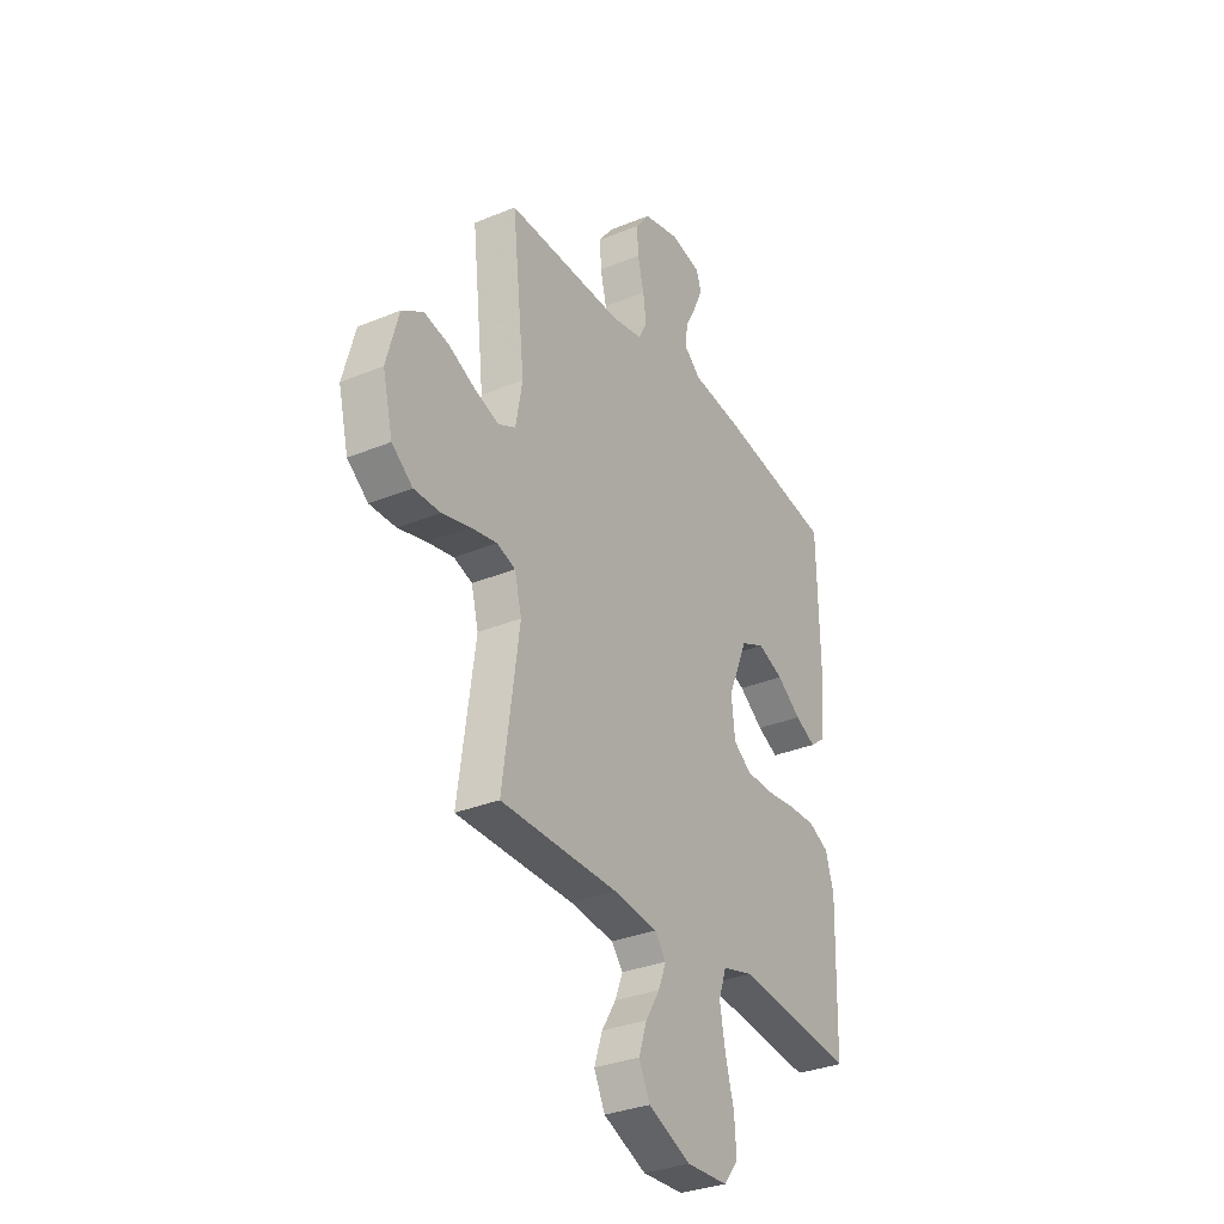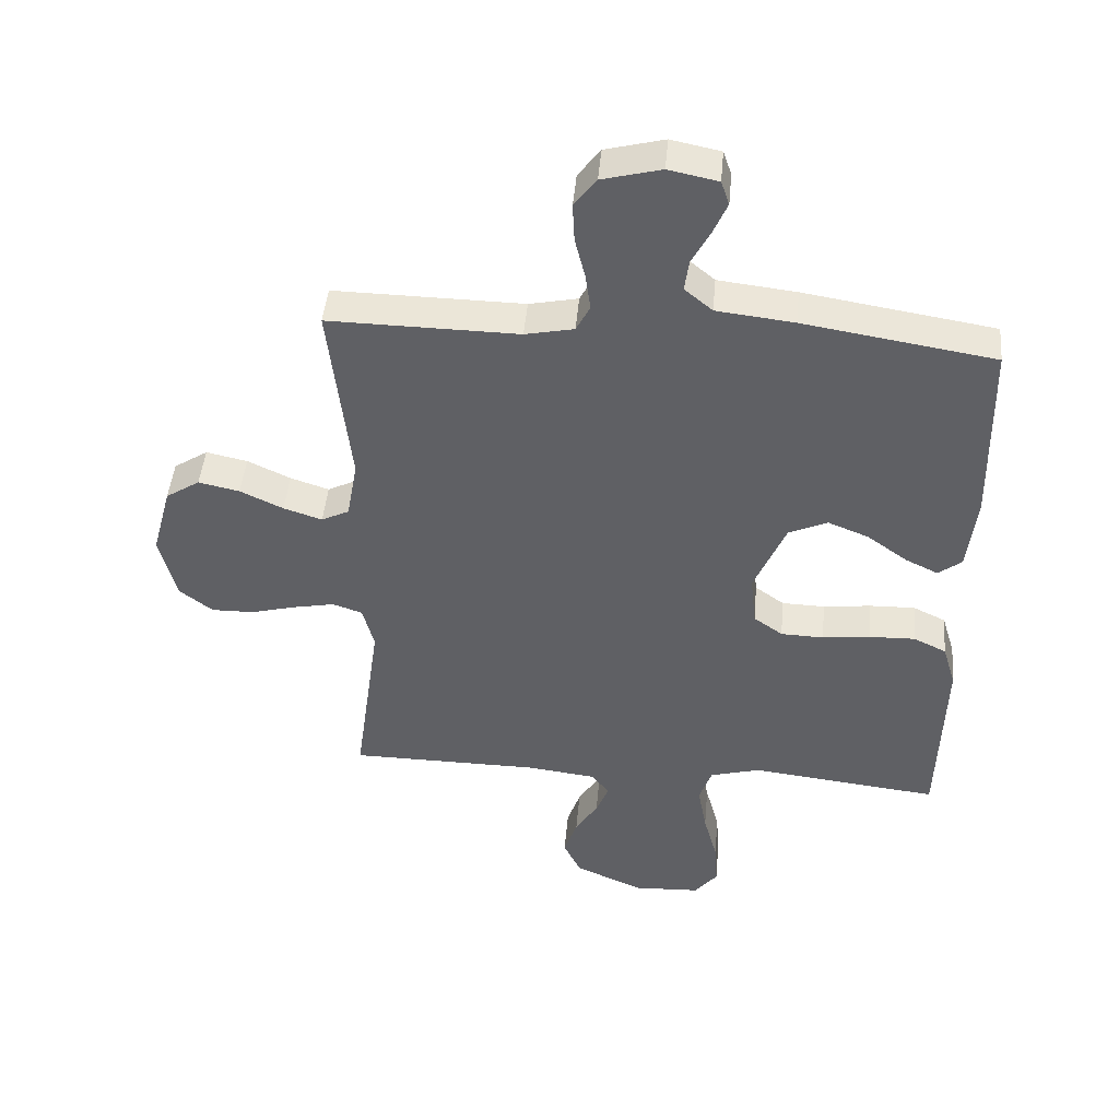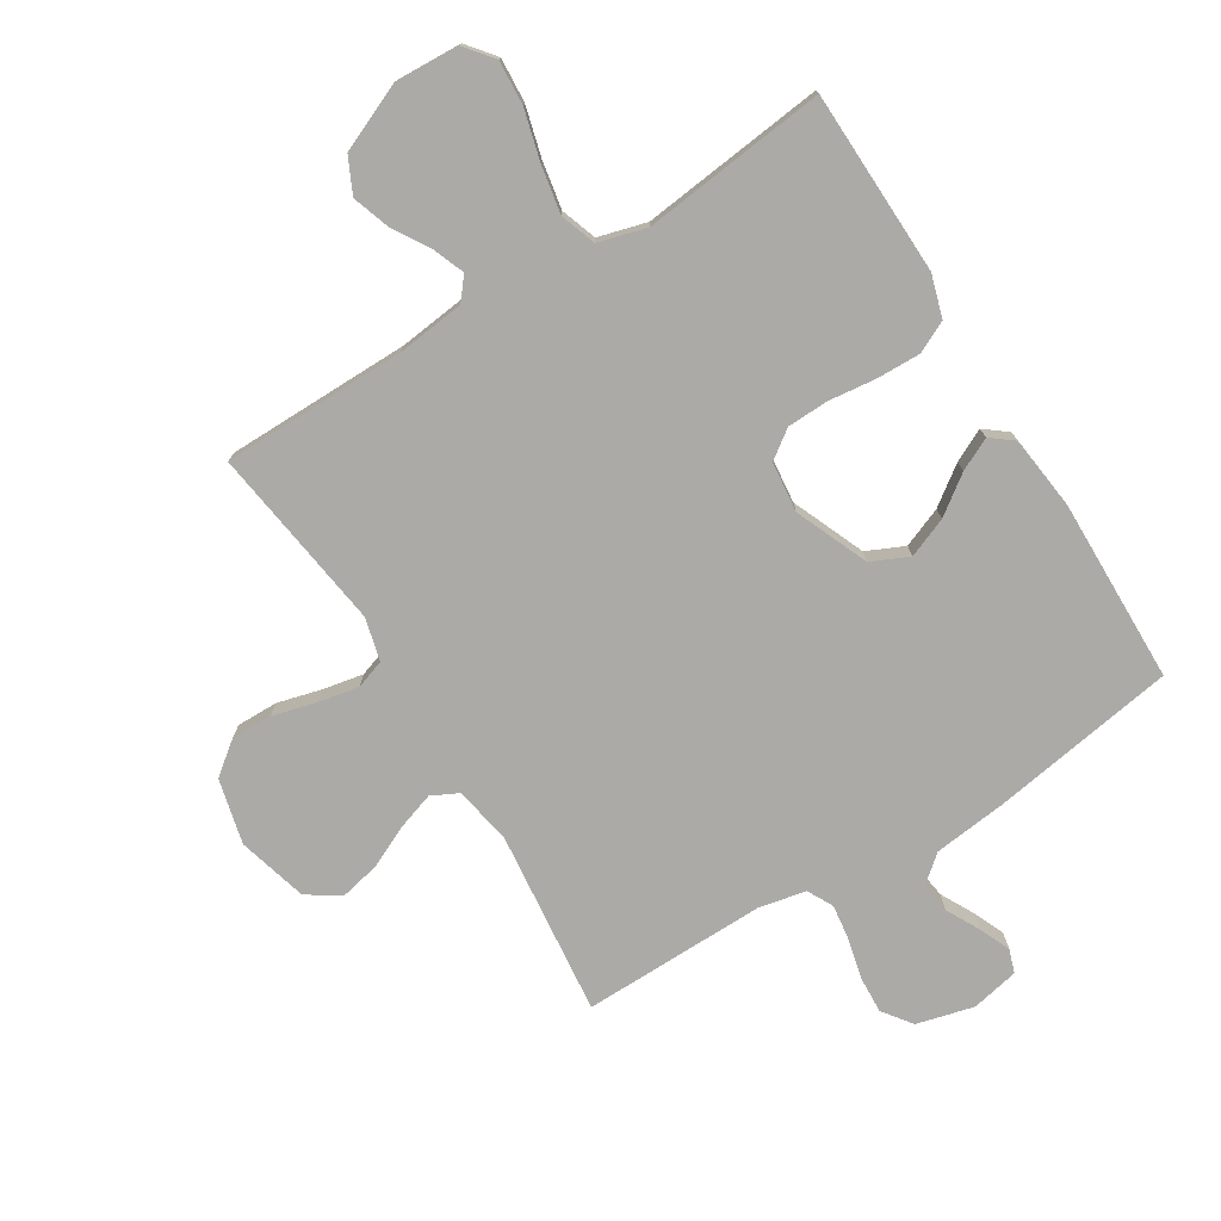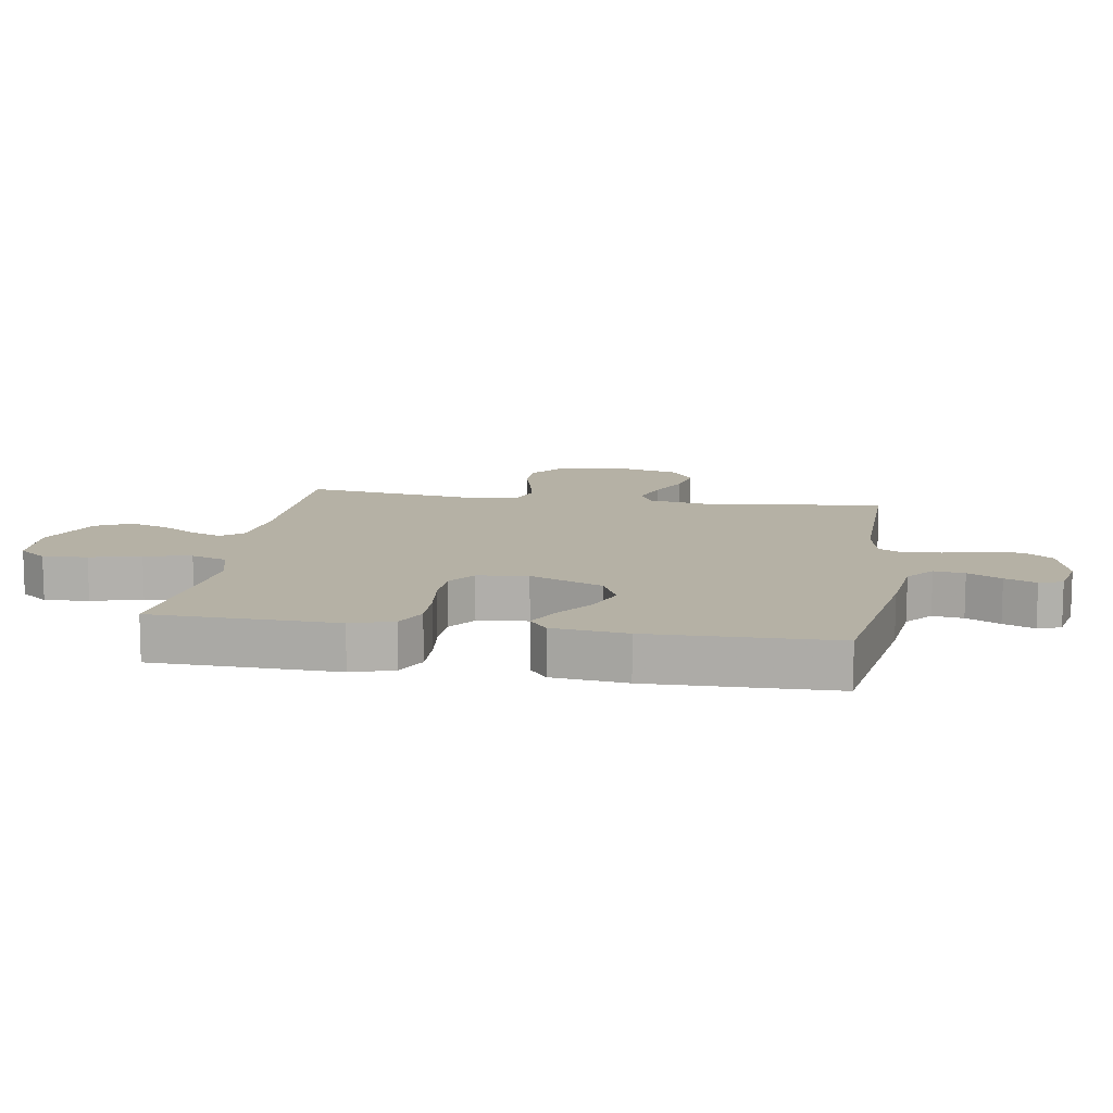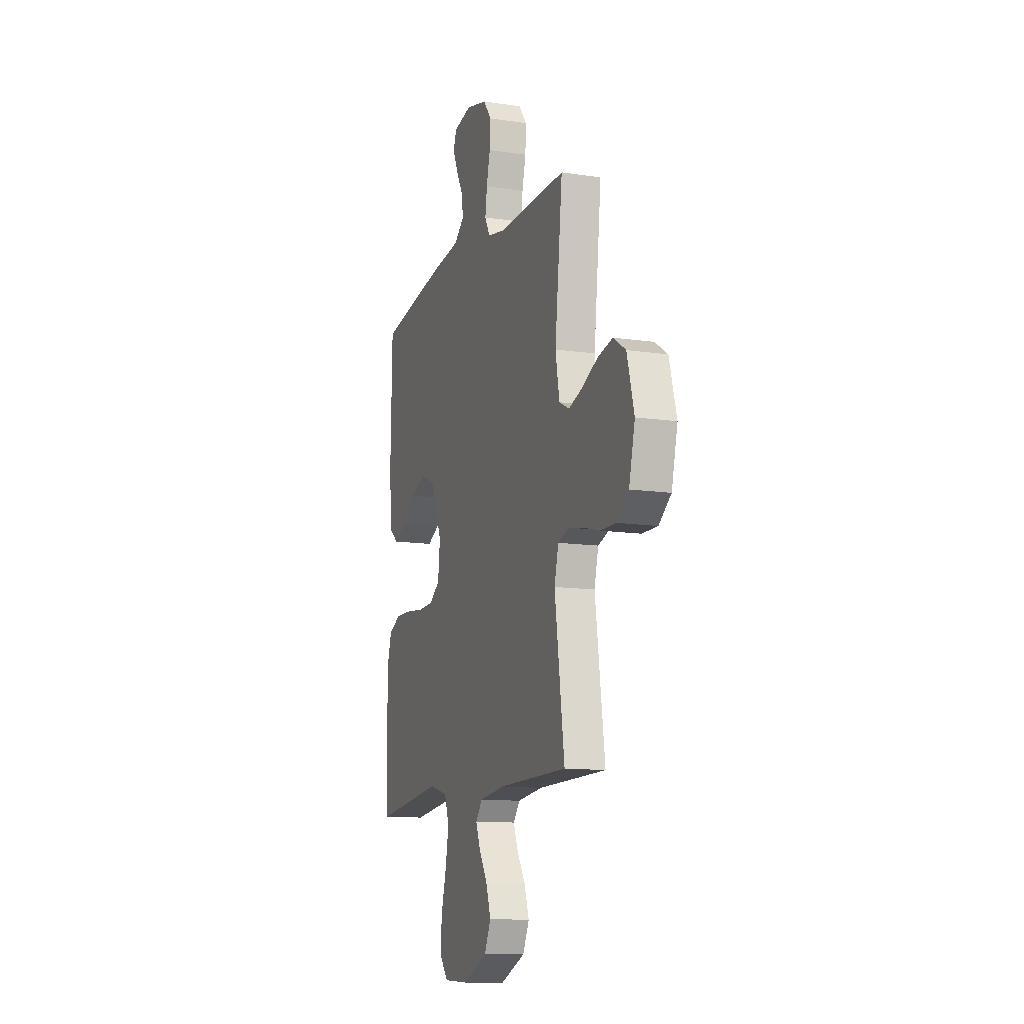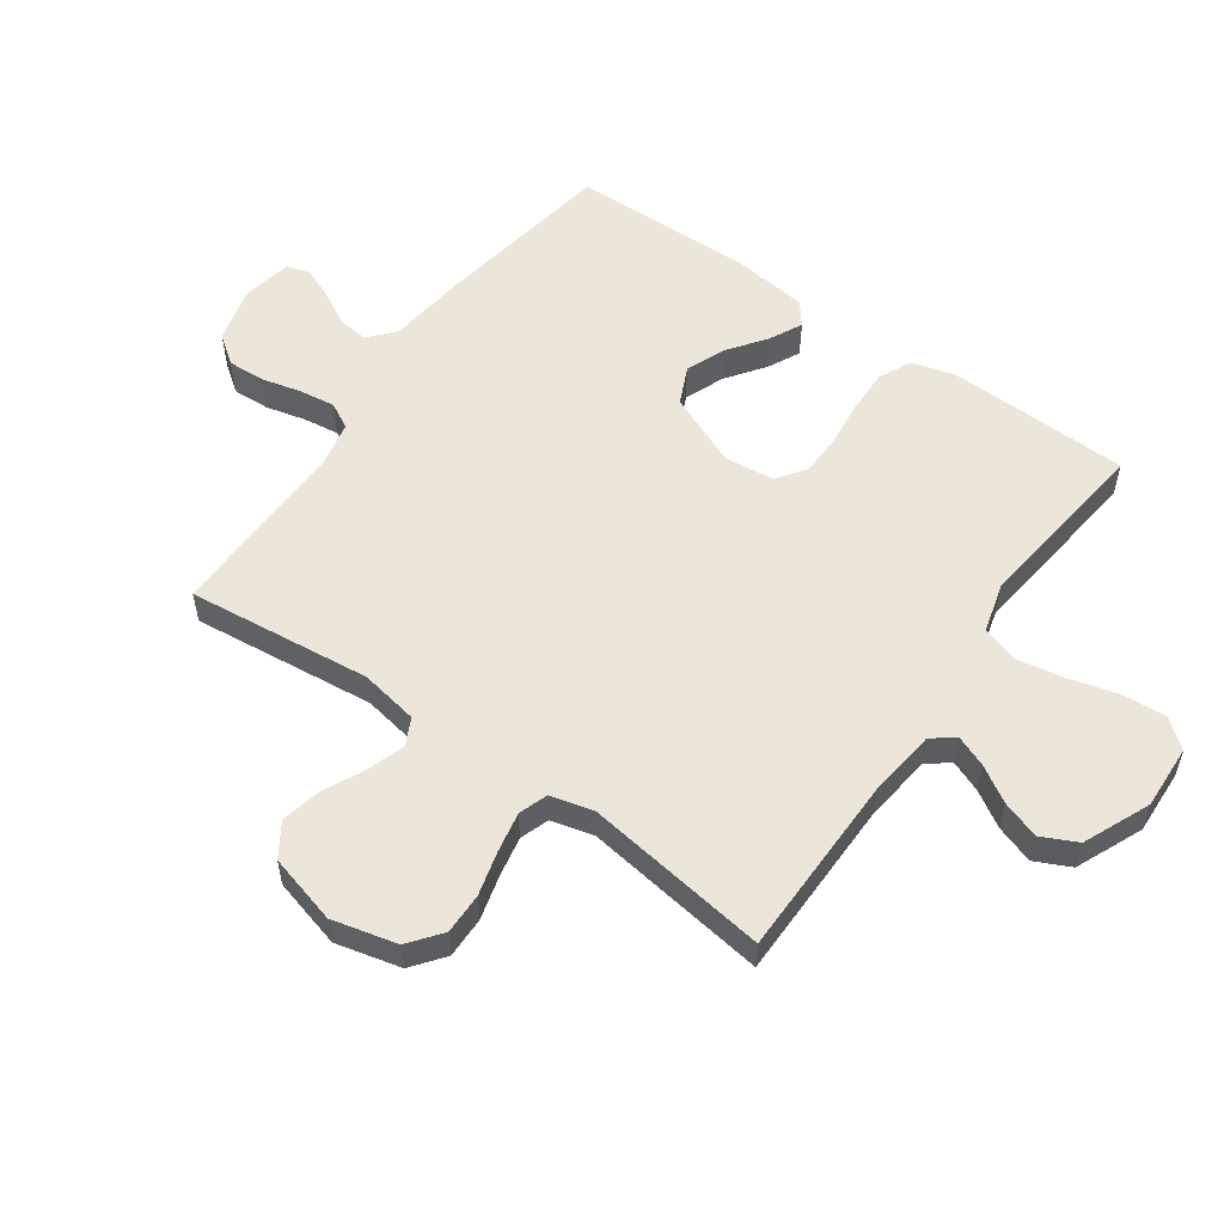
<metadata>
{"format":"obj","ext":"obj","renderer":"f3d","projection":"perspective","resolution":1024,"background":"white","views":[{"elev":-32.3,"azim":120.0,"up":"+Z"},{"elev":45.6,"azim":-174.9,"up":"+Z"},{"elev":-75.8,"azim":-148.2,"up":"+Y"},{"elev":11.8,"azim":-80.9,"up":"+Y"},{"elev":-12.2,"azim":70.6,"up":"+Z"},{"elev":55.5,"azim":125.3,"up":"+Y"}]}
</metadata>
<code>
v 0.5 0.07 0.5
v 0.467 0.07 0.2
v 0.484 0.07 0.105
v 0.528 0.07 0.083
v 0.589 0.07 0.103
v 0.657 0.07 0.135
v 0.722 0.07 0.149
v 0.776 0.07 0.114
v 0.807 0.07 0
v 0.781 0.07 -0.106
v 0.728 0.07 -0.147
v 0.661 0.07 -0.146
v 0.589 0.07 -0.127
v 0.523 0.07 -0.114
v 0.476 0.07 -0.13
v 0.458 0.07 -0.2
v 0.5 0.07 -0.5
v 0.2 0.07 -0.502
v 0.089 0.07 -0.515
v 0.06 0.07 -0.551
v 0.08 0.07 -0.602
v 0.116 0.07 -0.661
v 0.137 0.07 -0.723
v 0.109 0.07 -0.781
v 0 0.07 -0.828
v -0.105 0.07 -0.823
v -0.142 0.07 -0.777
v -0.137 0.07 -0.705
v -0.115 0.07 -0.623
v -0.101 0.07 -0.546
v -0.121 0.07 -0.488
v -0.2 0.07 -0.466
v -0.5 0.07 -0.5
v -0.508 0.07 -0.2
v -0.487 0.07 -0.131
v -0.435 0.07 -0.106
v -0.363 0.07 -0.108
v -0.287 0.07 -0.117
v -0.219 0.07 -0.115
v -0.173 0.07 -0.082
v -0.164 0.07 0
v -0.214 0.07 0.119
v -0.275 0.07 0.147
v -0.34 0.07 0.121
v -0.402 0.07 0.076
v -0.455 0.07 0.05
v -0.492 0.07 0.079
v -0.506 0.07 0.2
v -0.5 0.07 0.5
v -0.2 0.07 0.548
v -0.077 0.07 0.562
v -0.033 0.07 0.599
v -0.04 0.07 0.649
v -0.069 0.07 0.704
v -0.091 0.07 0.755
v -0.078 0.07 0.793
v 0 0.07 0.809
v 0.093 0.07 0.785
v 0.128 0.07 0.738
v 0.125 0.07 0.677
v 0.109 0.07 0.612
v 0.101 0.07 0.554
v 0.123 0.07 0.512
v 0.2 0.07 0.496
v 0.5 0 0.5
v 0.467 0 0.2
v 0.484 0 0.105
v 0.528 0 0.083
v 0.589 0 0.103
v 0.657 0 0.135
v 0.722 0 0.149
v 0.776 0 0.114
v 0.807 0 0
v 0.781 0 -0.106
v 0.728 0 -0.147
v 0.661 0 -0.146
v 0.589 0 -0.127
v 0.523 0 -0.114
v 0.476 0 -0.13
v 0.458 0 -0.2
v 0.5 0 -0.5
v 0.2 0 -0.502
v 0.089 0 -0.515
v 0.06 0 -0.551
v 0.08 0 -0.602
v 0.116 0 -0.661
v 0.137 0 -0.723
v 0.109 0 -0.781
v 0 0 -0.828
v -0.105 0 -0.823
v -0.142 0 -0.777
v -0.137 0 -0.705
v -0.115 0 -0.623
v -0.101 0 -0.546
v -0.121 0 -0.488
v -0.2 0 -0.466
v -0.5 0 -0.5
v -0.508 0 -0.2
v -0.487 0 -0.131
v -0.435 0 -0.106
v -0.363 0 -0.108
v -0.287 0 -0.117
v -0.219 0 -0.115
v -0.173 0 -0.082
v -0.164 0 0
v -0.214 0 0.119
v -0.275 0 0.147
v -0.34 0 0.121
v -0.402 0 0.076
v -0.455 0 0.05
v -0.492 0 0.079
v -0.506 0 0.2
v -0.5 0 0.5
v -0.2 0 0.548
v -0.077 0 0.562
v -0.033 0 0.599
v -0.04 0 0.649
v -0.069 0 0.704
v -0.091 0 0.755
v -0.078 0 0.793
v 0 0 0.809
v 0.093 0 0.785
v 0.128 0 0.738
v 0.125 0 0.677
v 0.109 0 0.612
v 0.101 0 0.554
v 0.123 0 0.512
v 0.2 0 0.496
f 58 59 60 61
f 58 61 62
f 57 58 62
f 56 57 62
f 53 54 55 56
f 53 56 62 63
f 48 49 50 51
f 48 51 52
f 47 48 52
f 44 45 46 47
f 43 44 47 52
f 42 43 52
f 41 42 52
f 40 41 52
f 35 36 37 38
f 35 38 39
f 32 33 34 35
f 31 32 35 39
f 30 31 39 40
f 26 27 28 29
f 26 29 30
f 25 26 30
f 21 22 23 24
f 20 21 24 25
f 16 17 18
f 15 16 18 19
f 10 11 12 13
f 10 13 14
f 9 10 14
f 8 9 14 15
f 5 6 7 8
f 4 5 8 15
f 64 1 2
f 63 64 2 3
f 52 53 63 3
f 20 25 30 40
f 19 20 40 52
f 3 4 15 19
f 3 19 52
f 125 124 123 122
f 126 125 122
f 126 122 121
f 126 121 120
f 120 119 118 117
f 127 126 120 117
f 115 114 113 112
f 116 115 112
f 116 112 111
f 111 110 109 108
f 116 111 108 107
f 116 107 106
f 116 106 105
f 116 105 104
f 102 101 100 99
f 103 102 99
f 99 98 97 96
f 103 99 96 95
f 104 103 95 94
f 93 92 91 90
f 94 93 90
f 94 90 89
f 88 87 86 85
f 89 88 85 84
f 82 81 80
f 83 82 80 79
f 77 76 75 74
f 78 77 74
f 78 74 73
f 79 78 73 72
f 72 71 70 69
f 79 72 69 68
f 66 65 128
f 67 66 128 127
f 67 127 117 116
f 104 94 89 84
f 116 104 84 83
f 83 79 68 67
f 116 83 67
f 1 65 66 2
f 2 66 67 3
f 3 67 68 4
f 4 68 69 5
f 5 69 70 6
f 6 70 71 7
f 7 71 72 8
f 8 72 73 9
f 9 73 74 10
f 10 74 75 11
f 11 75 76 12
f 12 76 77 13
f 13 77 78 14
f 14 78 79 15
f 15 79 80 16
f 16 80 81 17
f 17 81 82 18
f 18 82 83 19
f 19 83 84 20
f 20 84 85 21
f 21 85 86 22
f 22 86 87 23
f 23 87 88 24
f 24 88 89 25
f 25 89 90 26
f 26 90 91 27
f 27 91 92 28
f 28 92 93 29
f 29 93 94 30
f 30 94 95 31
f 31 95 96 32
f 32 96 97 33
f 33 97 98 34
f 34 98 99 35
f 35 99 100 36
f 36 100 101 37
f 37 101 102 38
f 38 102 103 39
f 39 103 104 40
f 40 104 105 41
f 41 105 106 42
f 42 106 107 43
f 43 107 108 44
f 44 108 109 45
f 45 109 110 46
f 46 110 111 47
f 47 111 112 48
f 48 112 113 49
f 49 113 114 50
f 50 114 115 51
f 51 115 116 52
f 52 116 117 53
f 53 117 118 54
f 54 118 119 55
f 55 119 120 56
f 56 120 121 57
f 57 121 122 58
f 58 122 123 59
f 59 123 124 60
f 60 124 125 61
f 61 125 126 62
f 62 126 127 63
f 63 127 128 64
f 64 128 65 1

</code>
